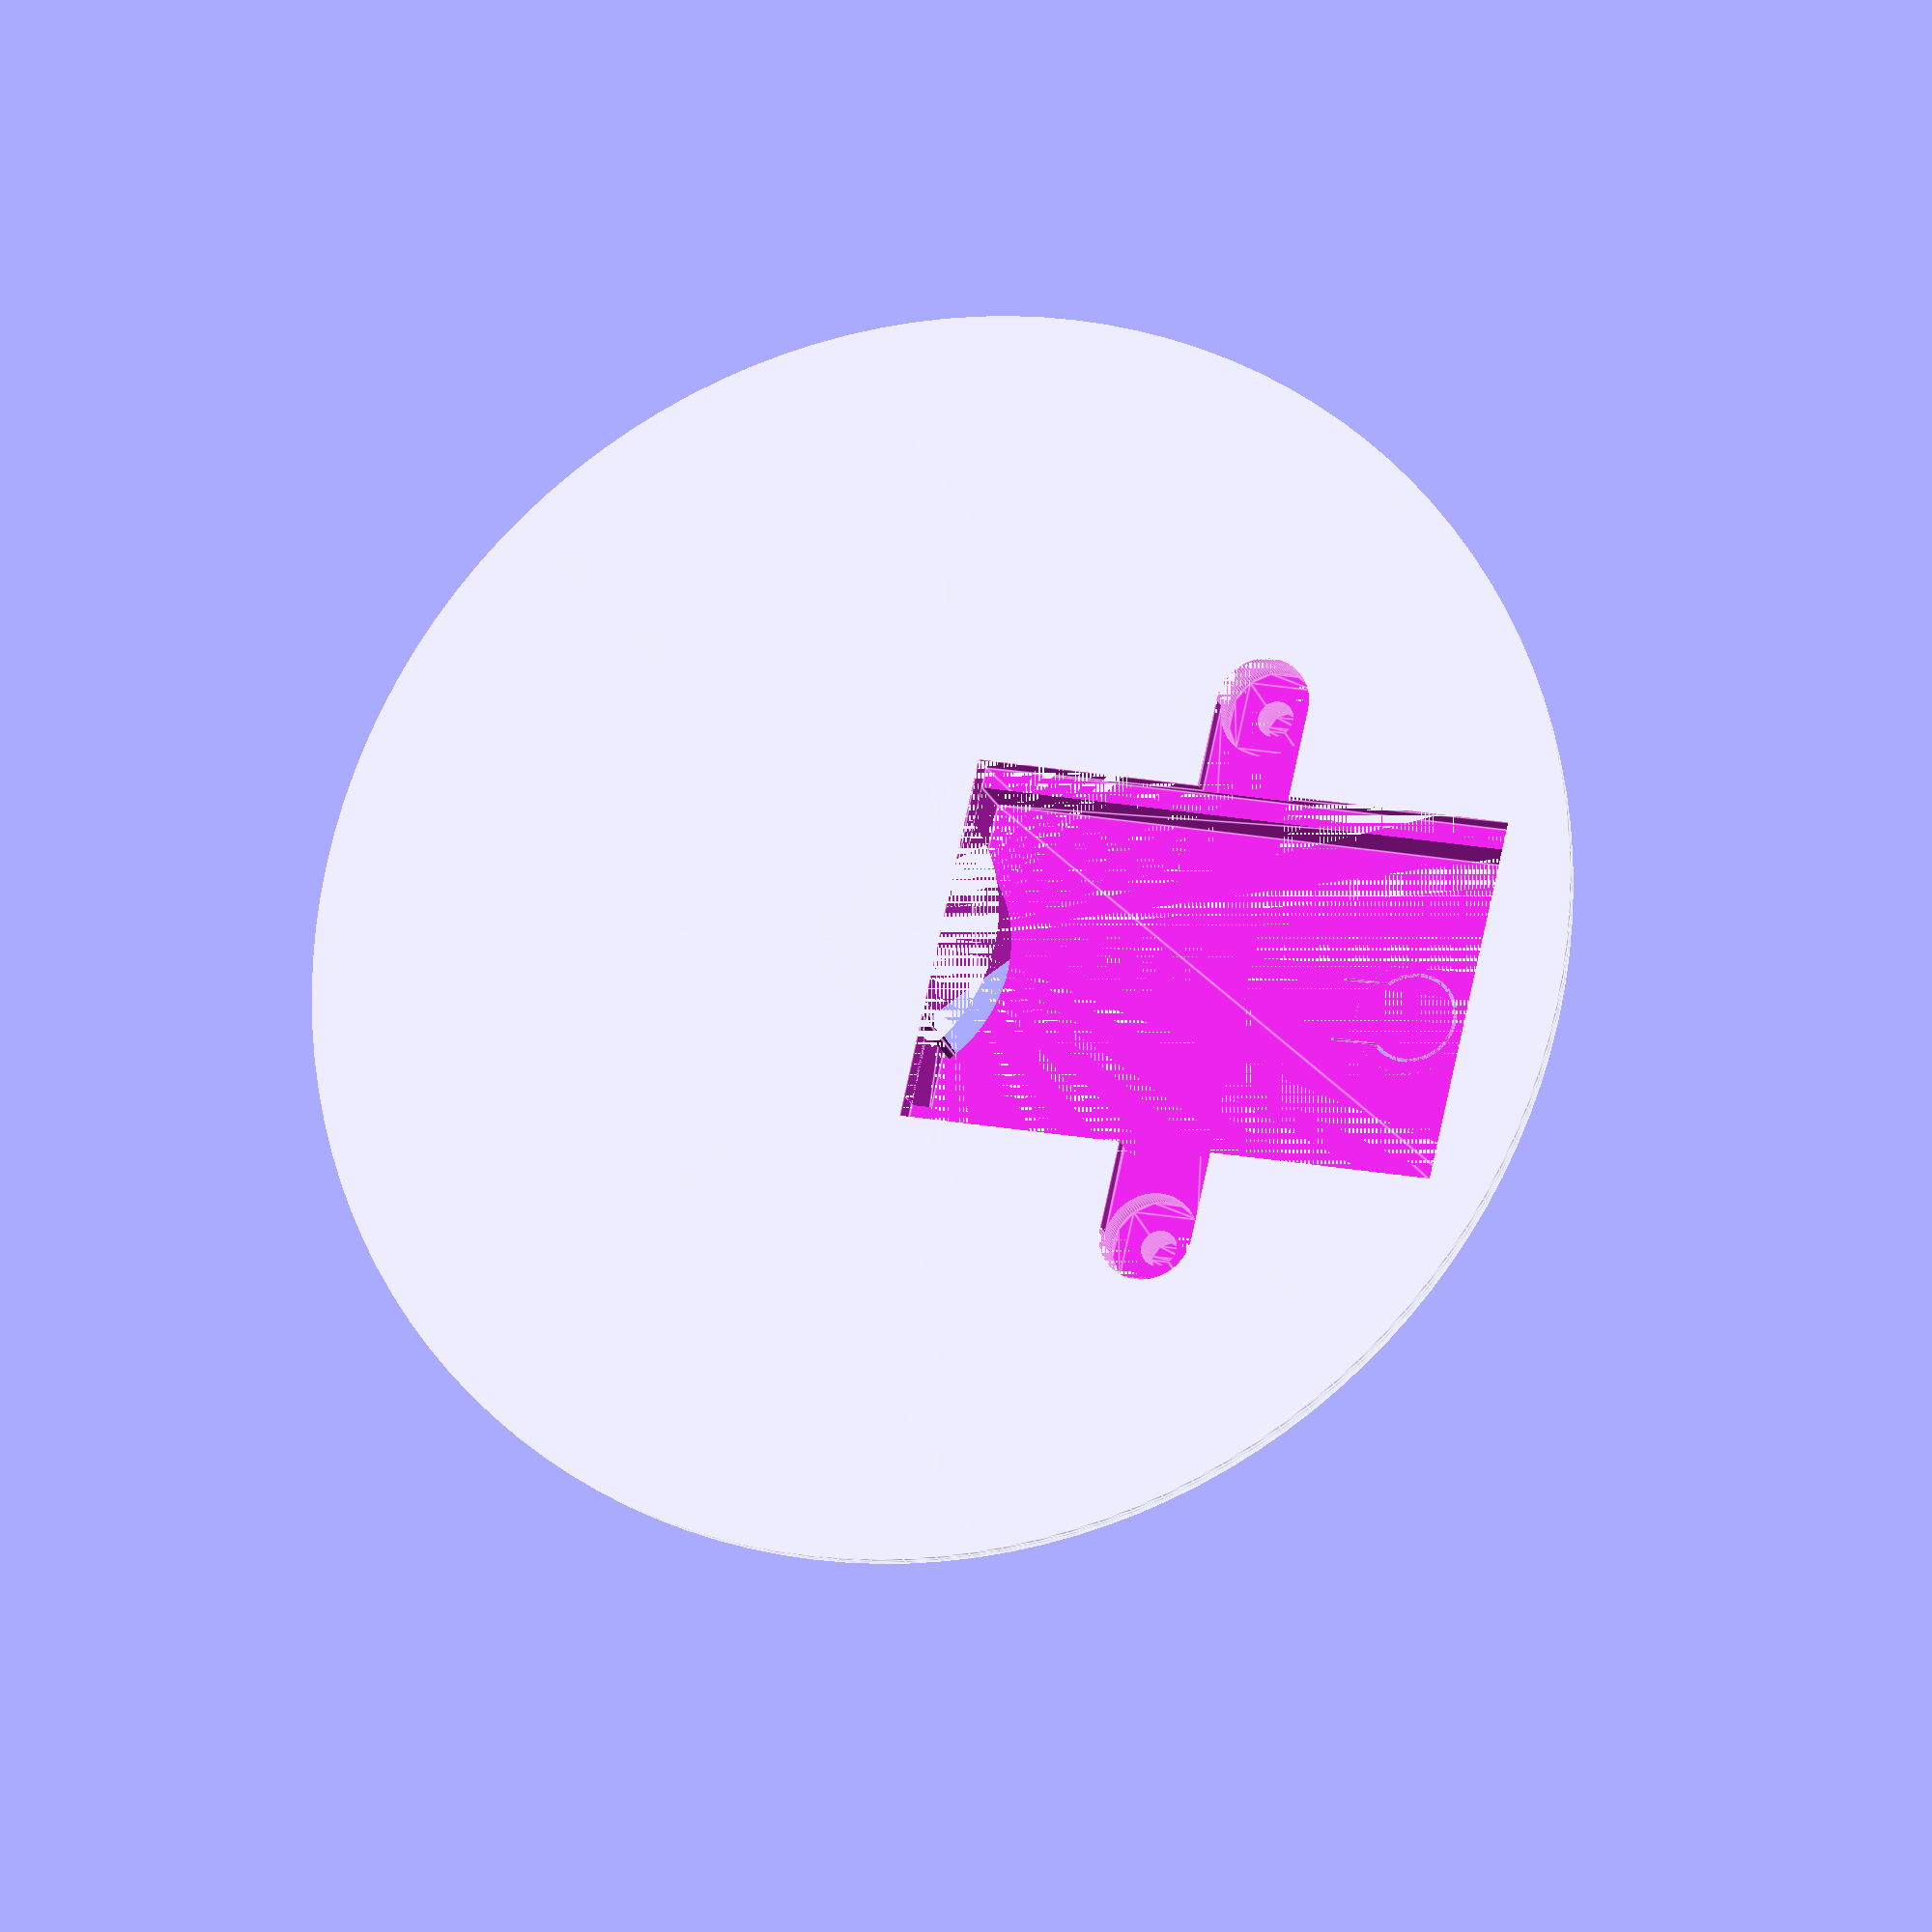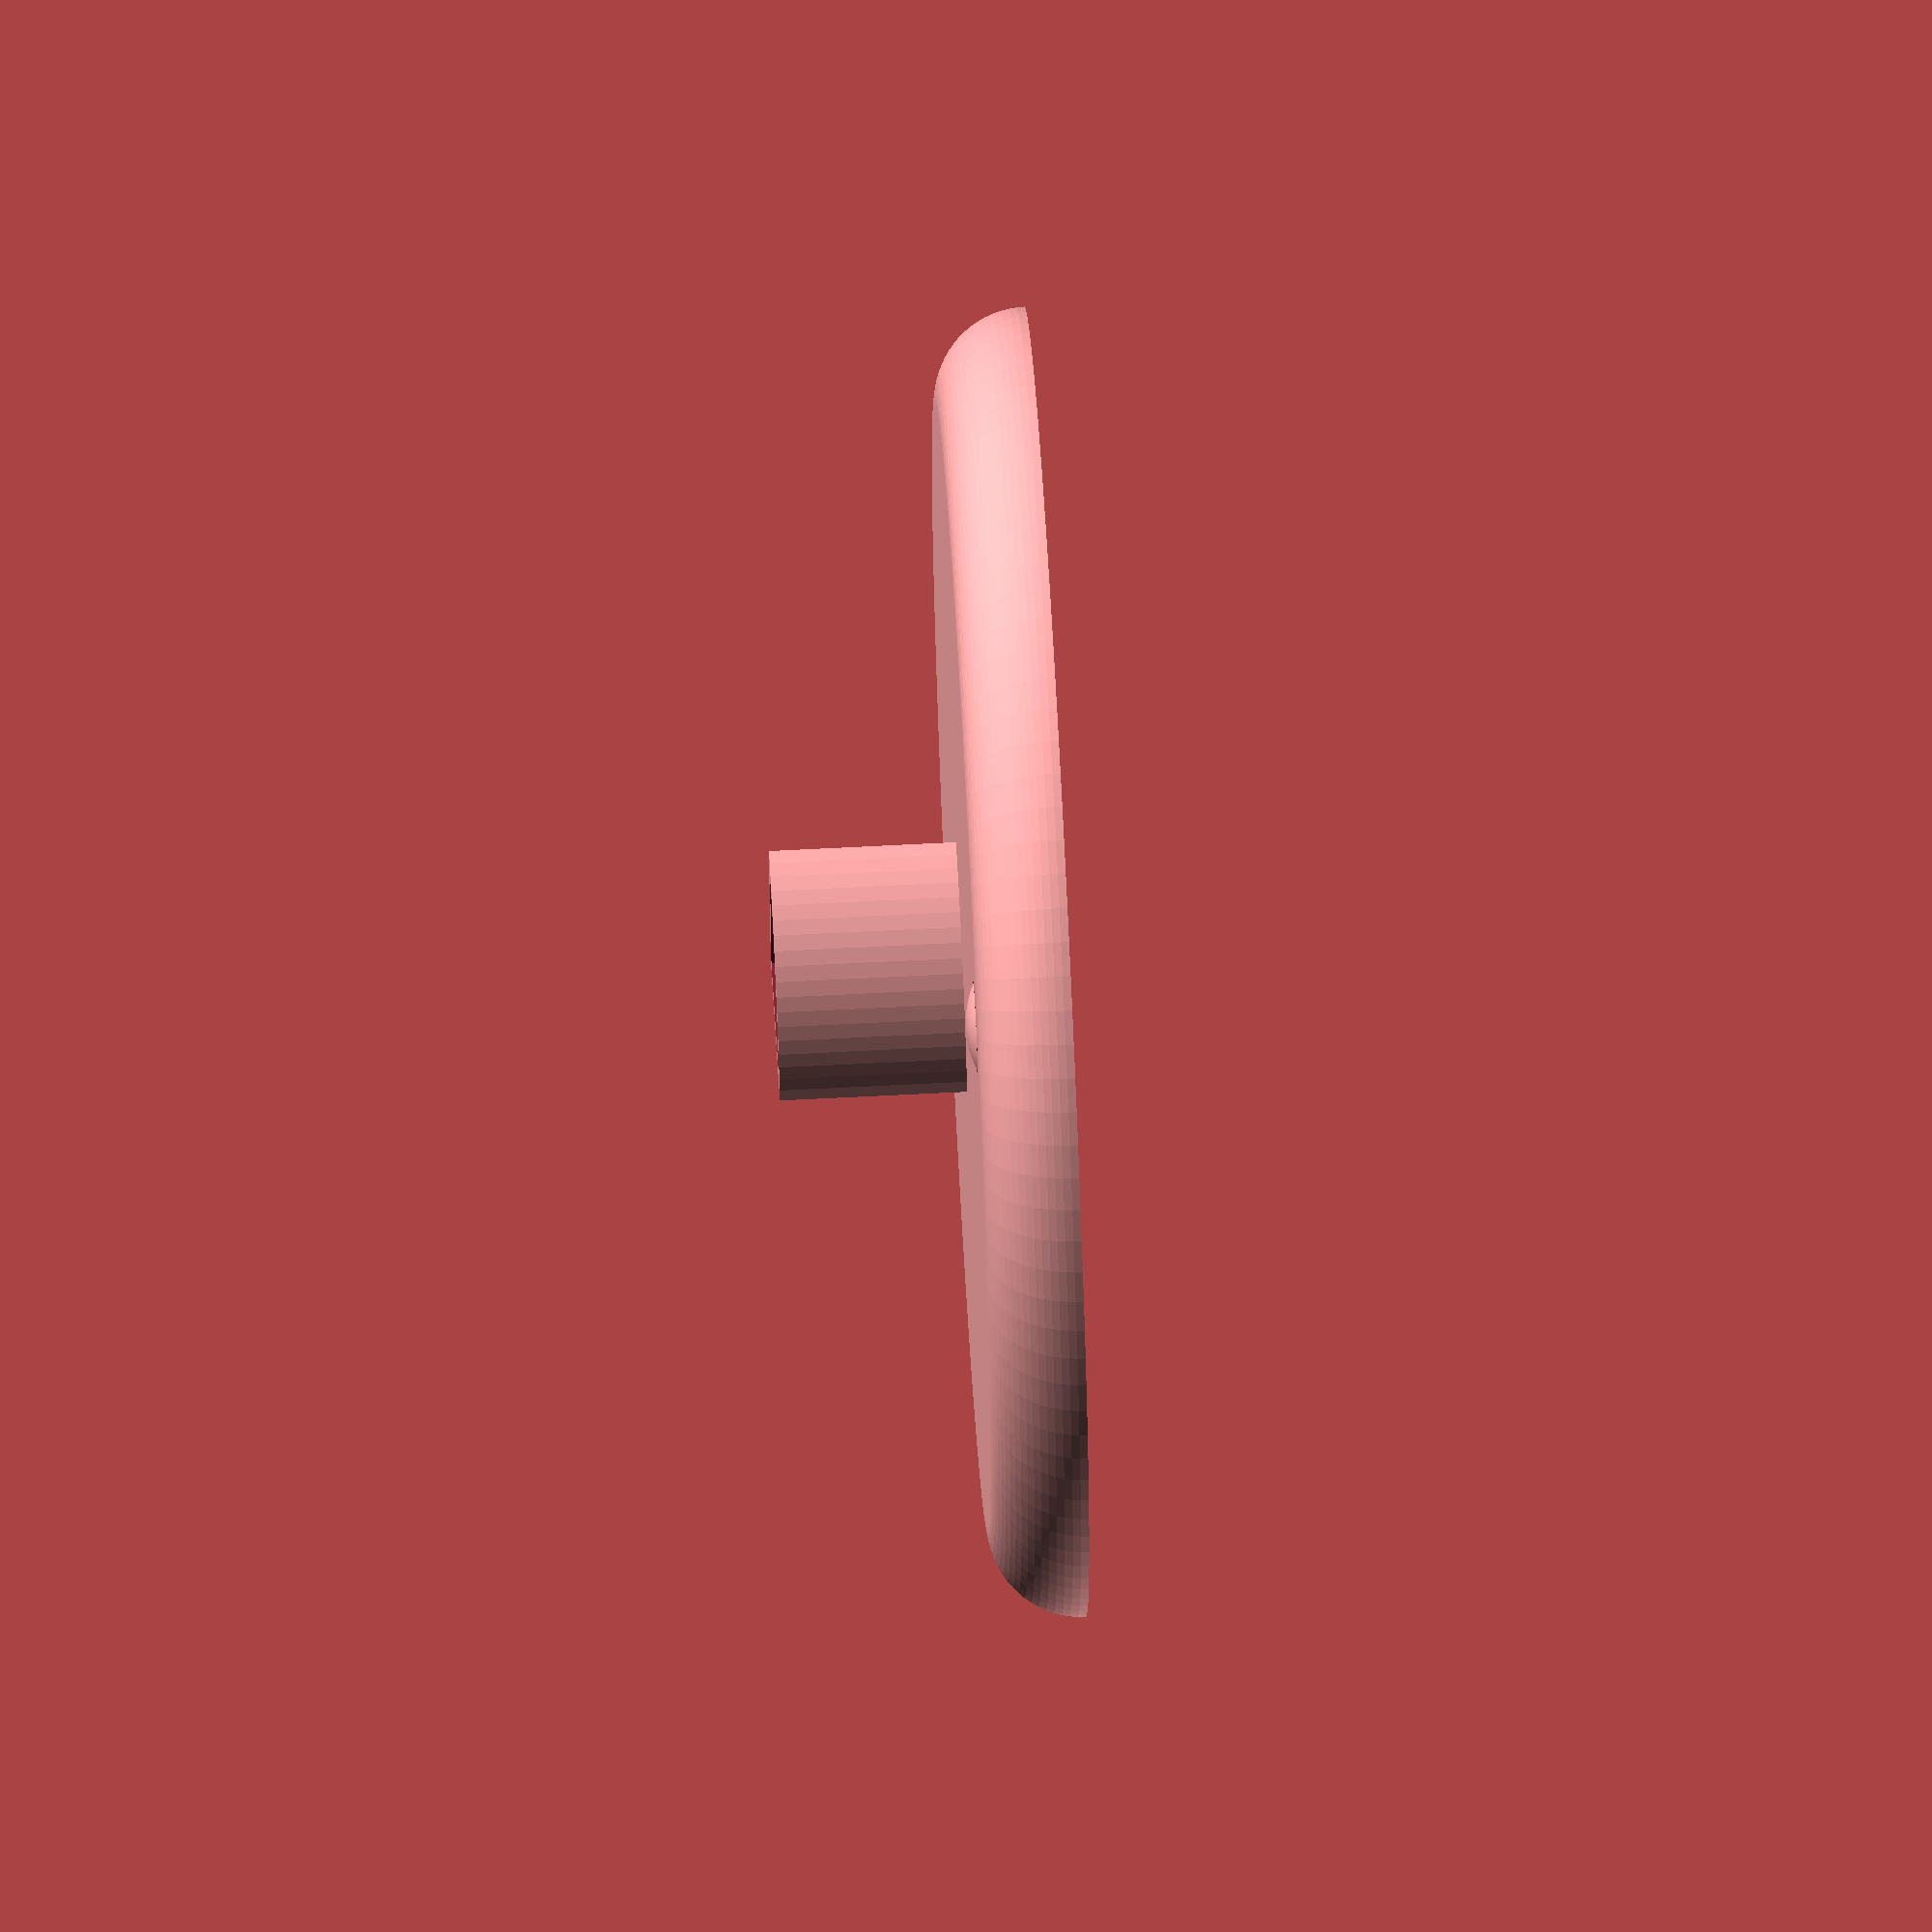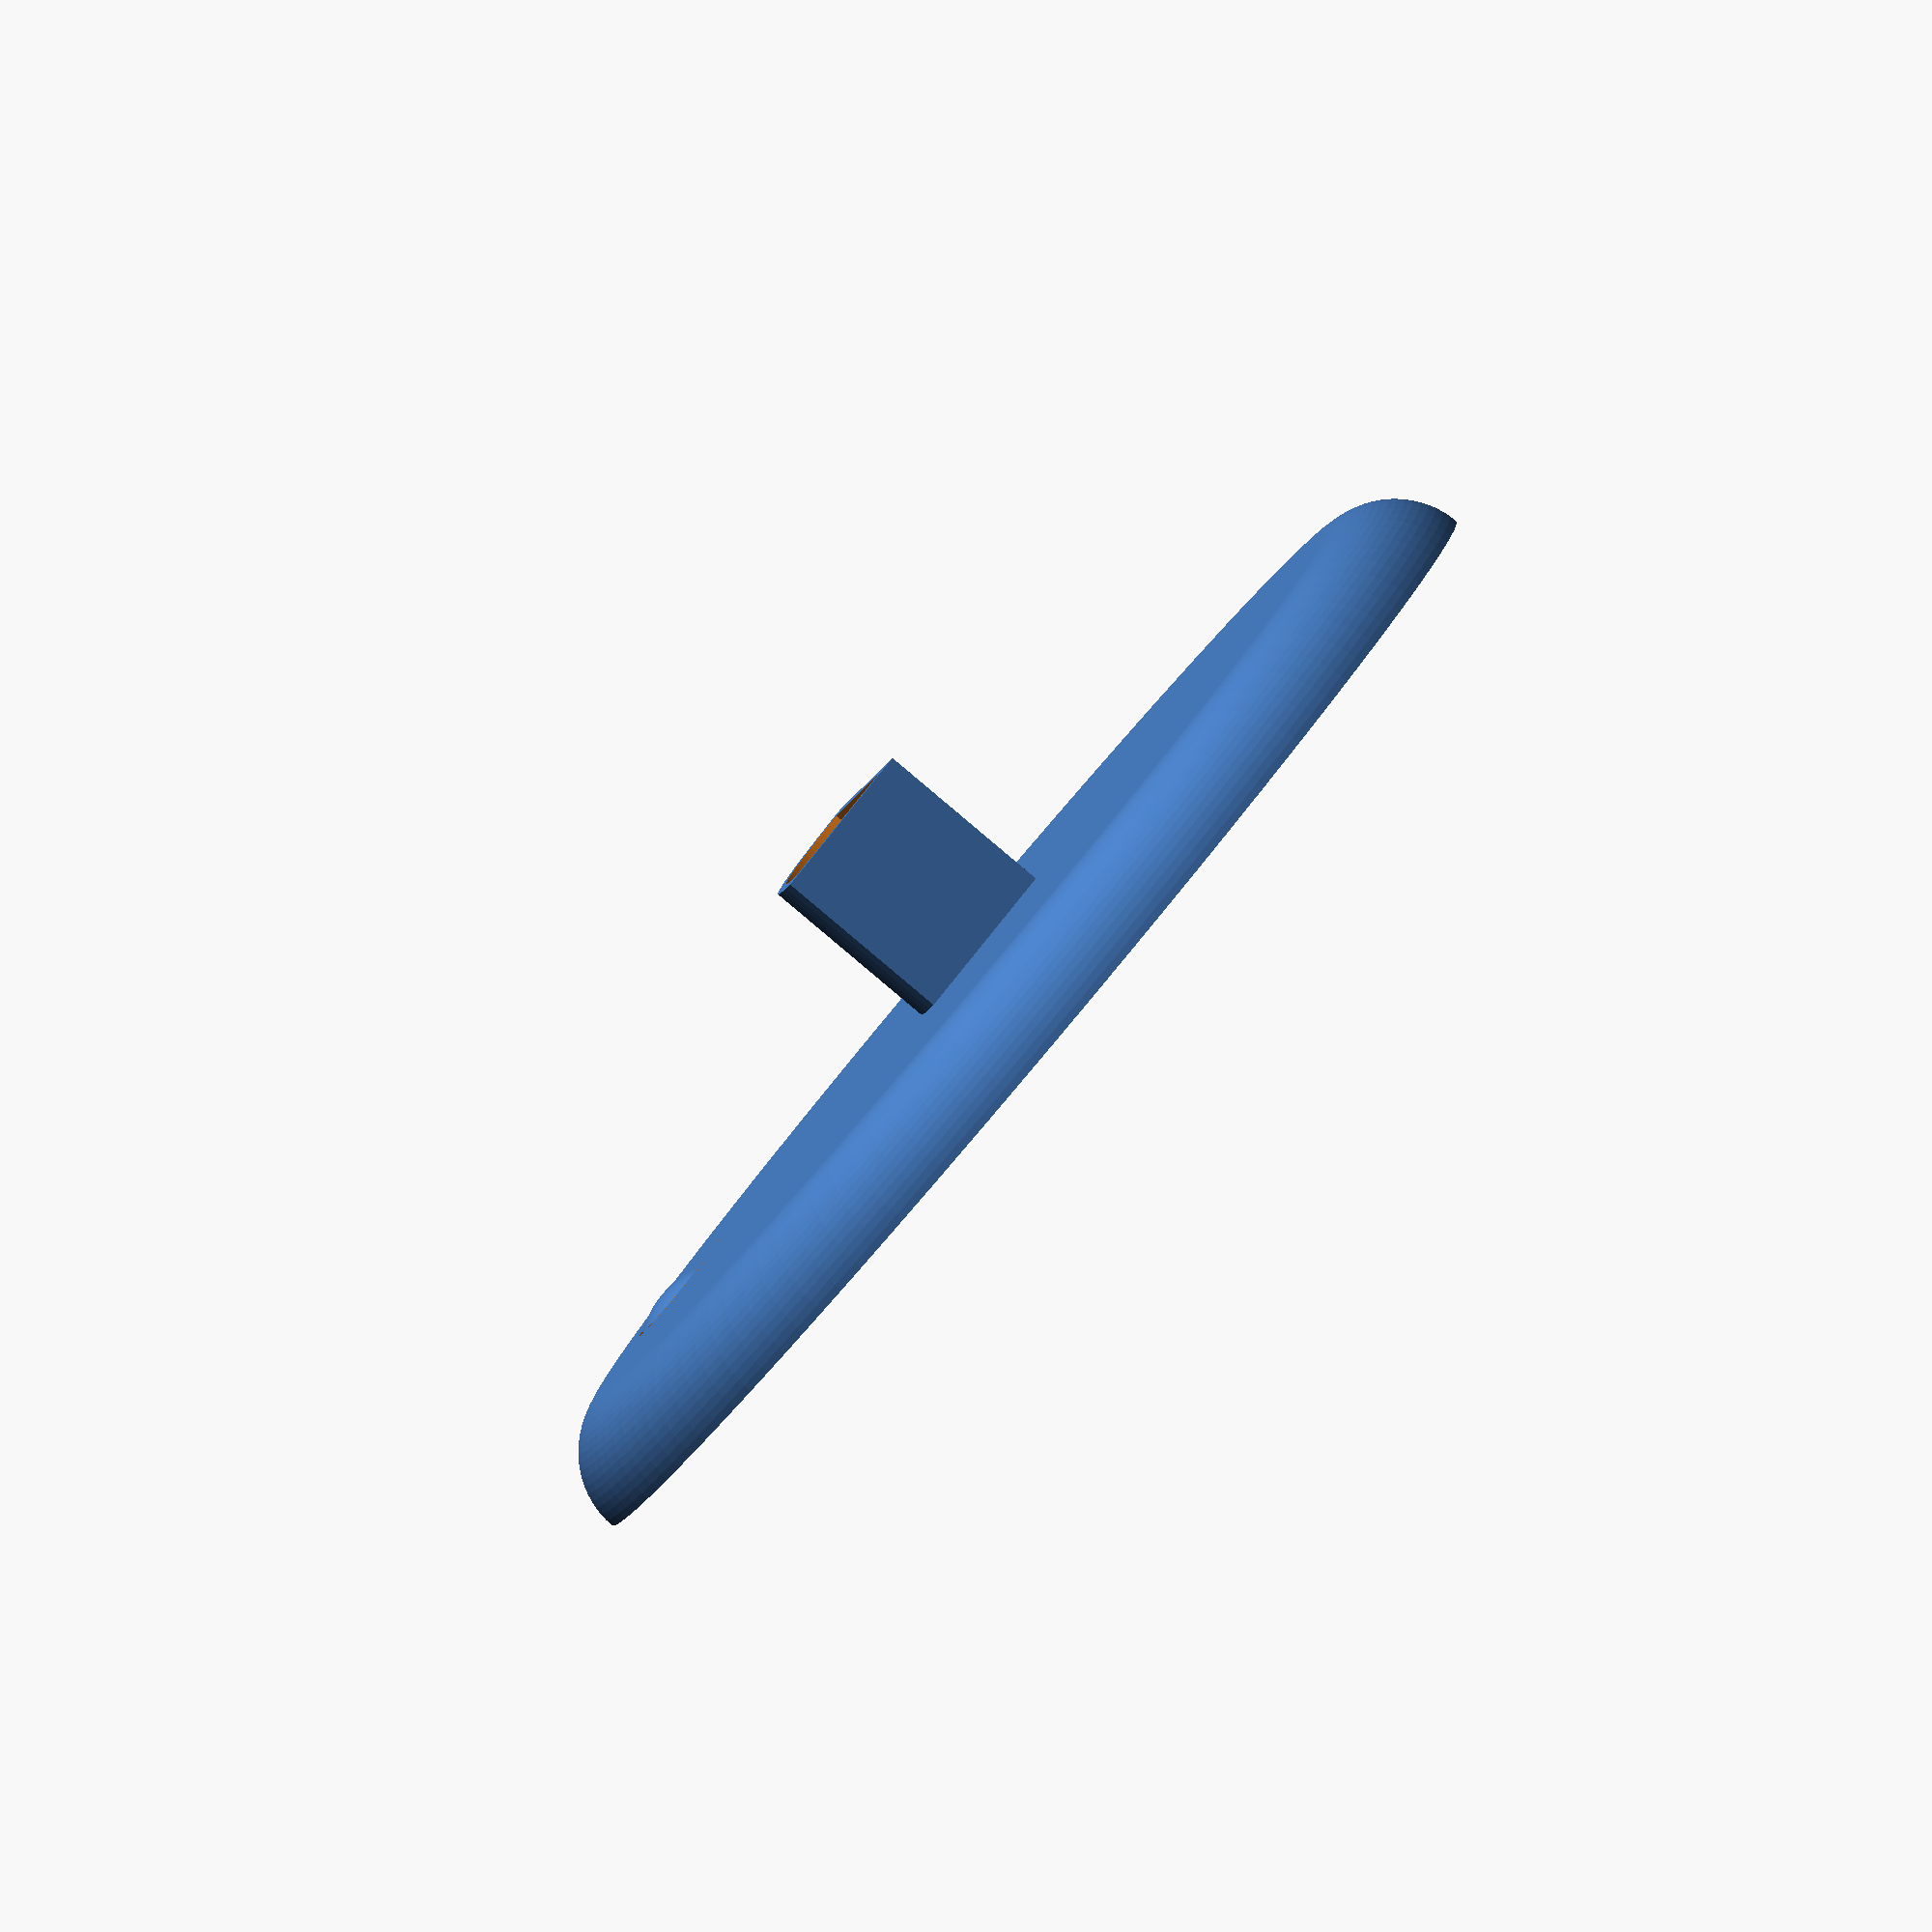
<openscad>


base($fn=120);
//linear_extrude(500) light_beam_profile();

//rotate([0,0,-45]) translate([0,30]) lid($fn=60);



module base(diameter=120, height=10) {
    difference() {
        union() {
            rotate_extrude() polygon([[0,0], [0,height], for (a=[0:5:90]) [diameter/2+sin(a)*10, cos(a)*height]]);
            linear_extrude(30) light_beam_profile(4);
            rotate([0,0,-45]) translate([0, diameter/2-9, height]) switch_tab_knob();
        }
        translate([0, 0, 1]) linear_extrude(50) light_beam_profile(0.2);
        rotate([0,0,-45]) { 
            translate([-36/2, -.2]) linear_extrude(height-1) square([36,diameter/2+0.4]);
            translate([-40.4/2, diameter/2-60.2]) linear_extrude(3) square([40.4, 60.4]);
            translate([0, diameter/2-9, height-1]) linear_extrude(1) switch_tap();
            
            translate([0,60/2]) {
                linear_extrude(2) square([60,10.4], true);
                linear_extrude(5) {
                    translate([30,0]) circle(d=10.4);
                    translate([-30,0]) circle(d=10.4);
                }
                linear_extrude(height-1) {
                    translate([30,0]) circle(d=4);
                    translate([-30,0]) circle(d=4);
                }
            }
        }
    }
}


module lid() {
    difference() {
        union() {
            linear_extrude(1) {
                square([40, 60], true);
                square([60,10], true);
                translate([30,0]) circle(d=10);
                translate([-30,0]) circle(d=10);
            }
            linear_extrude(4) {
                translate([30,0]) circle(d=10);
                translate([-30,0]) circle(d=10);
            }
        }
        linear_extrude(3) {
            translate([30,0]) circle(d=6.2);
            translate([-30,0]) circle(d=6.2);
        }
        linear_extrude(4) {
            translate([30,0]) circle(d=3);
            translate([-30,0]) circle(d=3);
        }
    }
}





module light_beam_profile(tol=0.0) {
    translate([-(15+tol)/2.1, -(15+tol)/2.1]) polygon([[0,0], for (a=[0:5:90]) [cos(a)*(15+tol), sin(a)*(15+tol)]]);
}

module switch_tab_knob(size=5) {
    intersection() {
        translate([0,0,-20/2]) sphere(d=22);
        linear_extrude(10) circle(r=size);
    }   
}

module switch_tap(size=5, tap_length=5) {
    length=size/2+1+tap_length;
    difference() {
        switch_tap_profile(5, length);
        switch_tap_profile(5-0.4, length);
    }
}

module switch_tap_profile(d=5, tap_length=5) {
    polygon([
        [cos(180+45)*(d),-tap_length],
        [cos(-45)*(d),-tap_length],
        [cos(-45)*(d), sin(-45)*(d)],
        for (a=[-45:5:180+45]) [cos(a)*(d), sin(a)*(d)]
    ]);
}


module switch_tap_cutout_profile() {
    size=5;
    length=5;
    polygon([
        [cos(180+45)*(size),-(size/2+1+length)],
        [cos(-45)*(size),-(size/2+1+length)],
        [cos(-45)*(size), sin(-45)*(size)],
        for (a=[-45:5:180+45]) [cos(a)*(size), sin(a)*(size)]
    ]);
}
</openscad>
<views>
elev=19.5 azim=212.5 roll=196.5 proj=o view=edges
elev=296.2 azim=348.5 roll=87.0 proj=o view=solid
elev=86.2 azim=243.1 roll=49.9 proj=o view=wireframe
</views>
